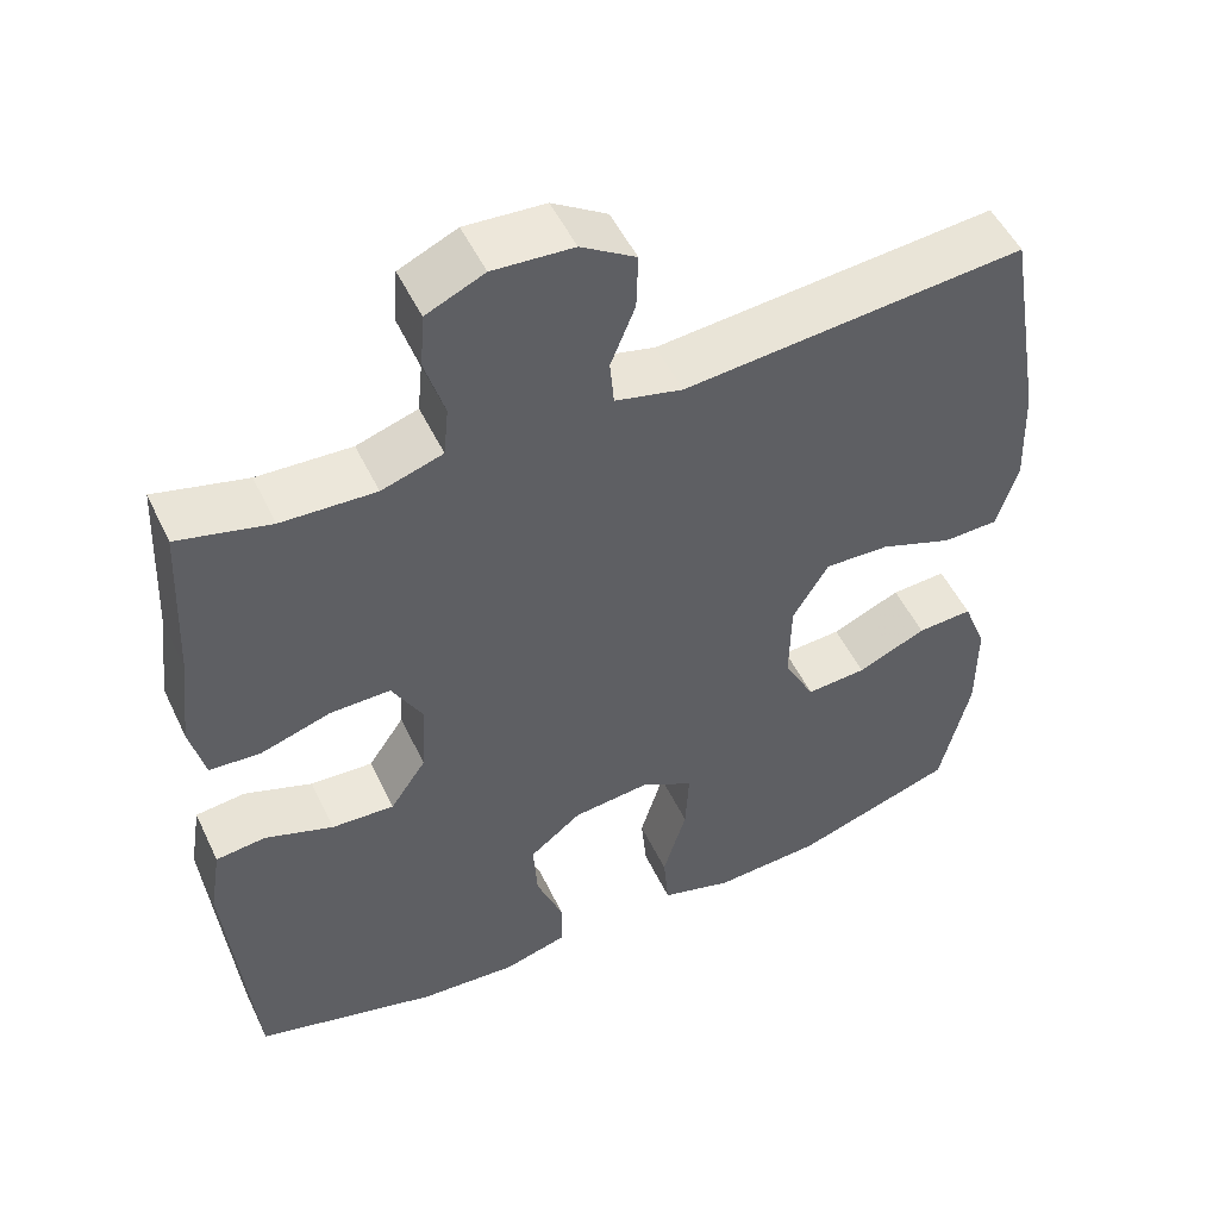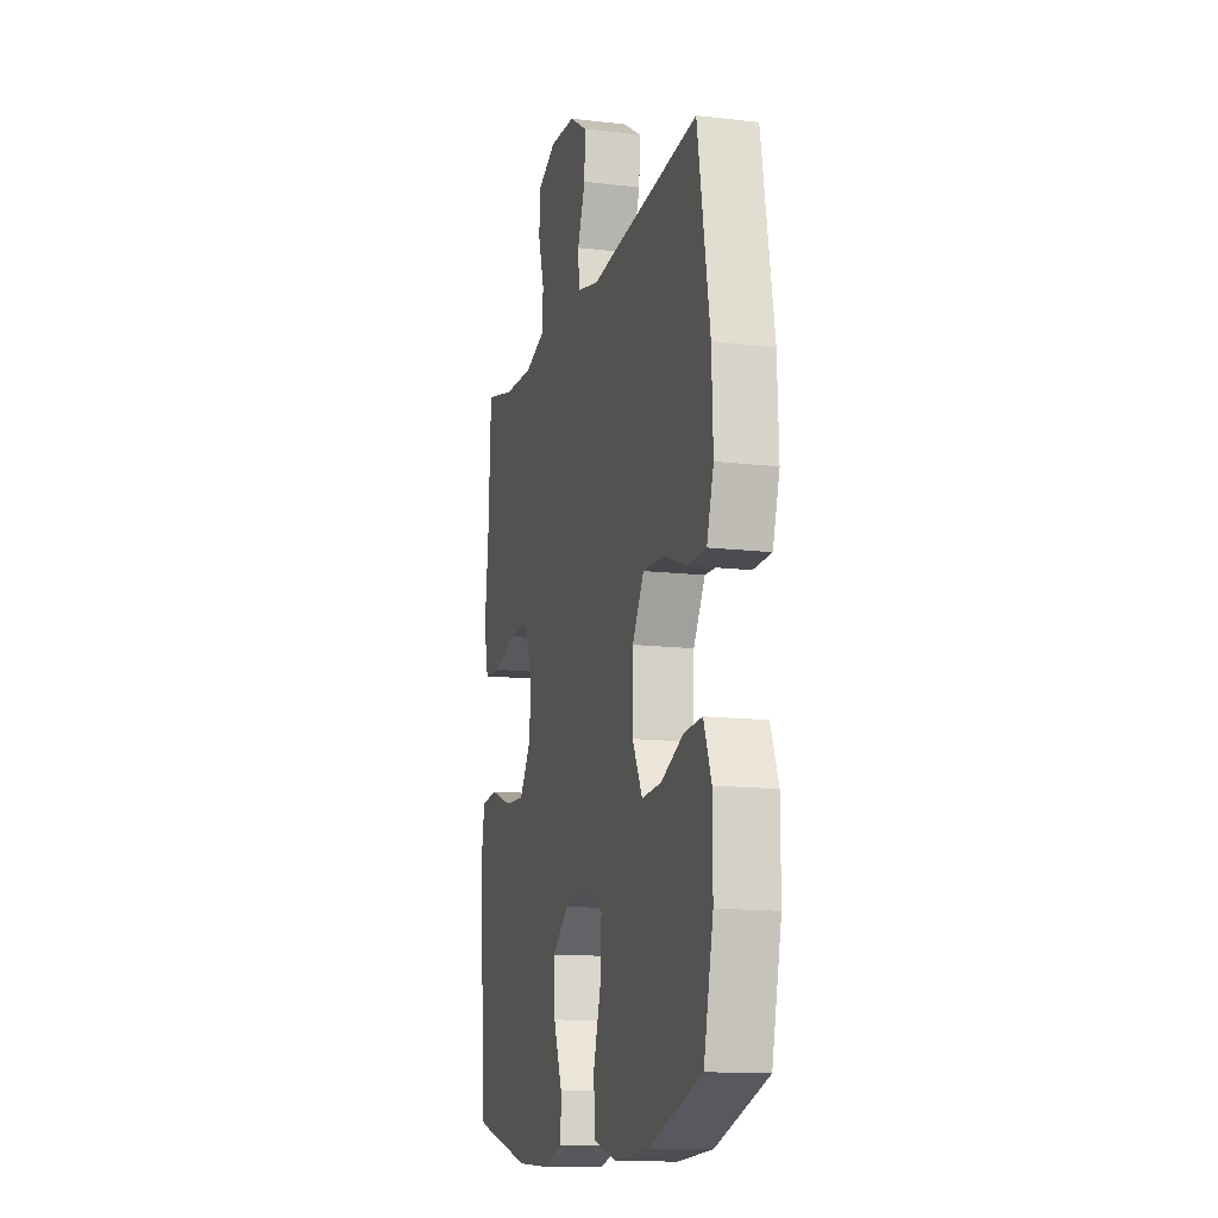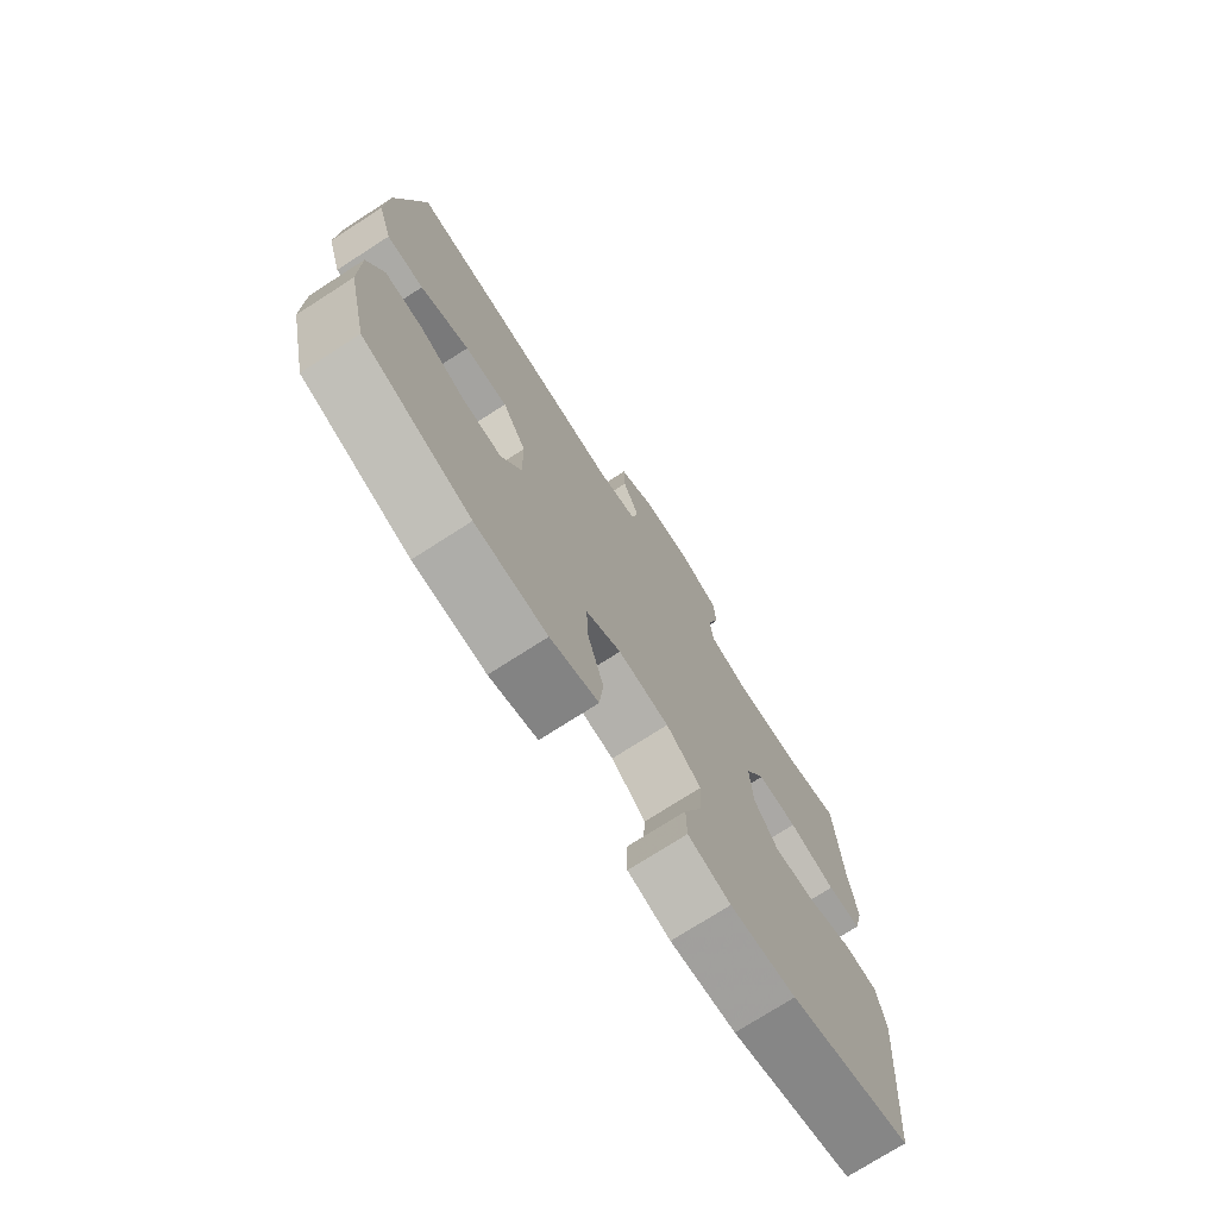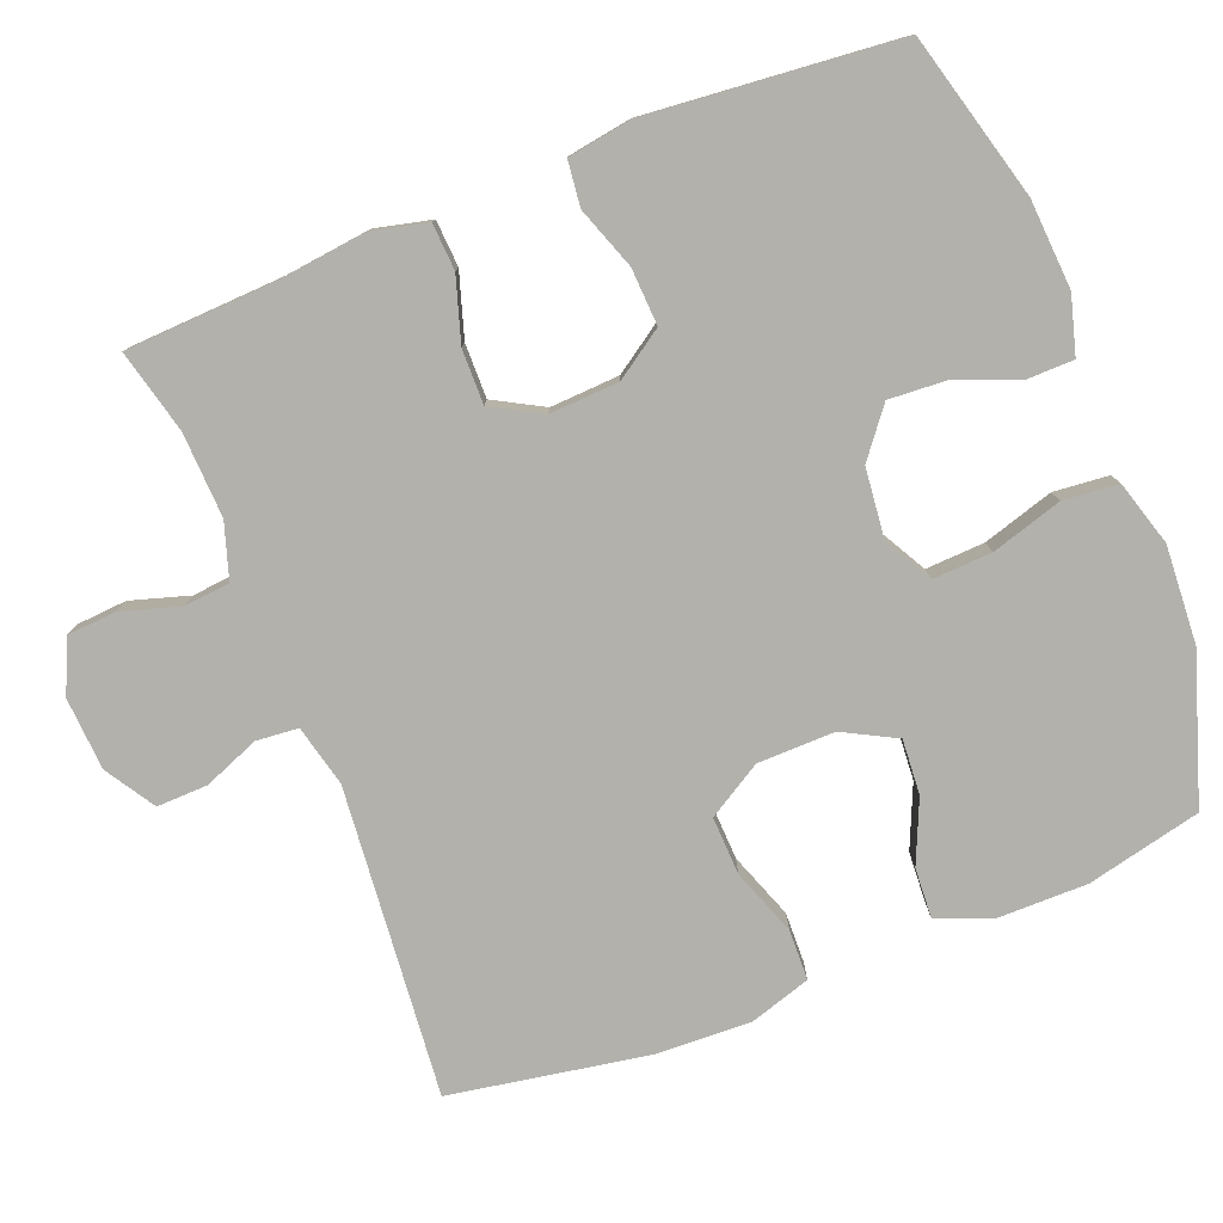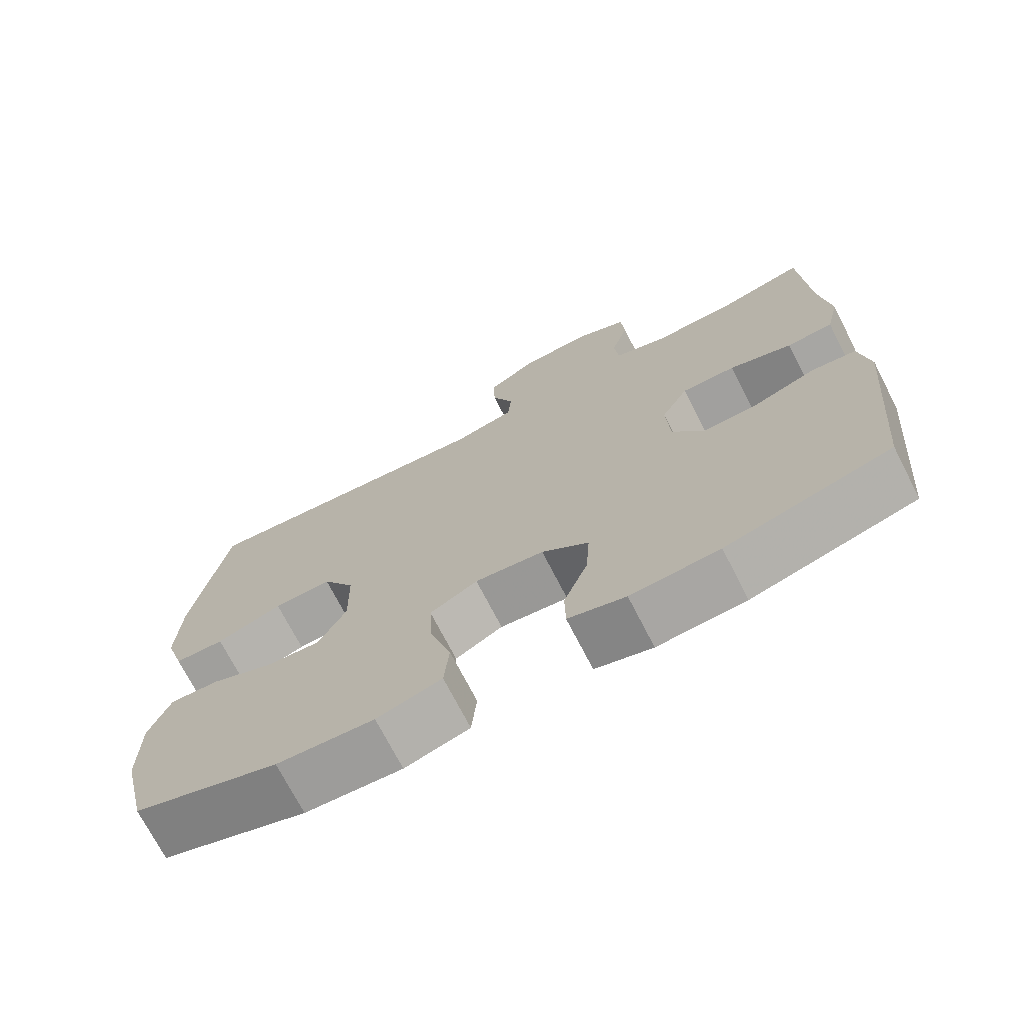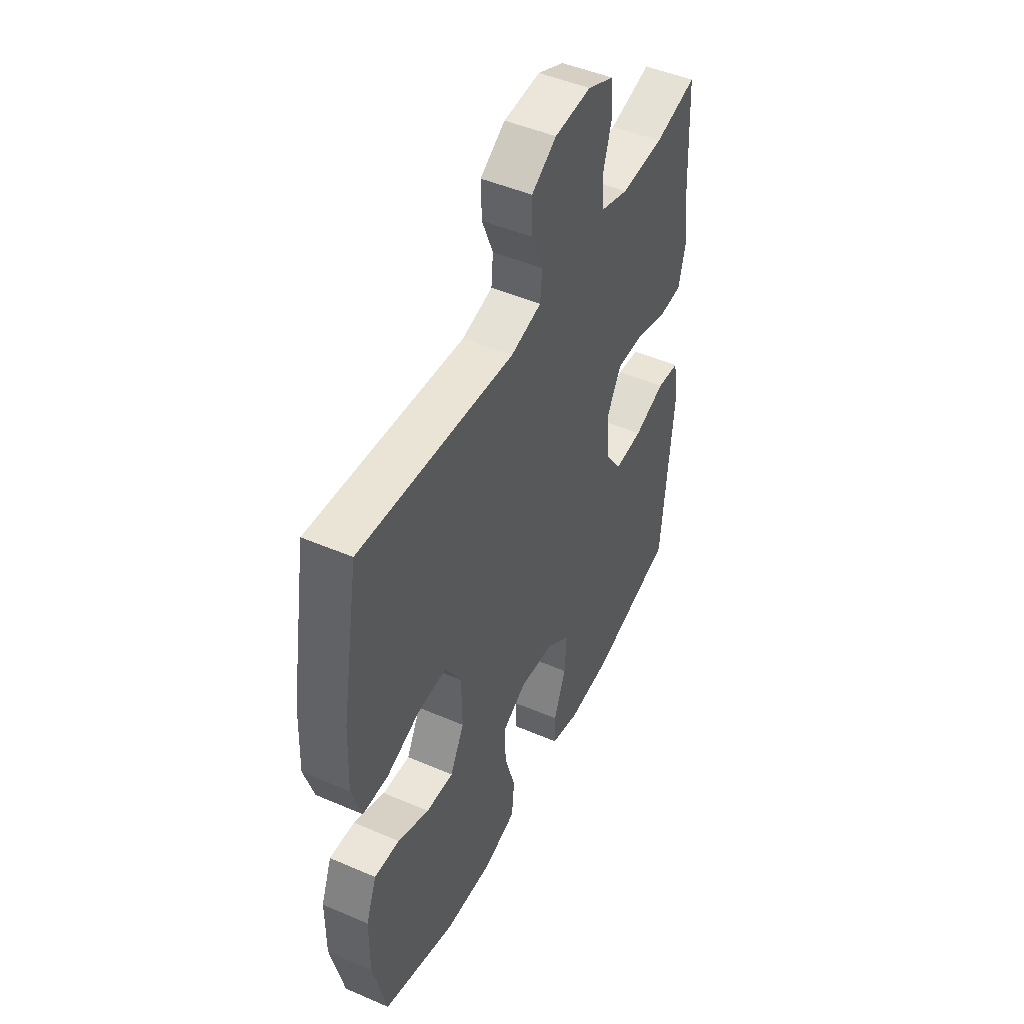
<metadata>
{"format":"obj","ext":"obj","renderer":"f3d","projection":"perspective","resolution":1024,"background":"white","views":[{"elev":51.4,"azim":154.9,"up":"+Z"},{"elev":-13.5,"azim":-104.9,"up":"+Z"},{"elev":-74.5,"azim":-57.3,"up":"+Z"},{"elev":-78.9,"azim":111.5,"up":"+Y"},{"elev":-72.2,"azim":27.2,"up":"+Z"},{"elev":47.5,"azim":-64.1,"up":"+Z"}]}
</metadata>
<code>
v 0.5 0.07 -0.5
v 0.276 0.07 -0.56
v 0.156 0.07 -0.568
v 0.078 0.07 -0.546
v 0.077 0.07 -0.483
v 0.11 0.07 -0.398
v 0.115 0.07 -0.32
v 0.051 0.07 -0.27
v -0.043 0.07 -0.26
v -0.108 0.07 -0.296
v -0.104 0.07 -0.376
v -0.075 0.07 -0.472
v -0.082 0.07 -0.547
v -0.17 0.07 -0.573
v -0.302 0.07 -0.565
v -0.5 0.07 -0.5
v -0.536 0.07 -0.345
v -0.536 0.07 -0.224
v -0.507 0.07 -0.149
v -0.439 0.07 -0.153
v -0.354 0.07 -0.19
v -0.28 0.07 -0.195
v -0.242 0.07 -0.123
v -0.244 0.07 -0.018
v -0.288 0.07 0.055
v -0.367 0.07 0.052
v -0.457 0.07 0.019
v -0.525 0.07 0.021
v -0.551 0.07 0.104
v -0.546 0.07 0.233
v -0.5 0.07 0.5
v -0.082 0.07 0.462
v 0.001 0.07 0.482
v 0.006 0.07 0.539
v -0.024 0.07 0.614
v -0.026 0.07 0.683
v 0.041 0.07 0.725
v 0.139 0.07 0.731
v 0.21 0.07 0.699
v 0.215 0.07 0.632
v 0.191 0.07 0.553
v 0.197 0.07 0.491
v 0.272 0.07 0.467
v 0.387 0.07 0.472
v 0.5 0.07 0.5
v 0.51 0.07 0.295
v 0.524 0.07 0.178
v 0.506 0.07 0.102
v 0.443 0.07 0.098
v 0.357 0.07 0.125
v 0.283 0.07 0.126
v 0.246 0.07 0.059
v 0.251 0.07 -0.035
v 0.295 0.07 -0.1
v 0.372 0.07 -0.096
v 0.456 0.07 -0.066
v 0.517 0.07 -0.073
v 0.531 0.07 -0.159
v 0.5 0 -0.5
v 0.276 0 -0.56
v 0.156 0 -0.568
v 0.078 0 -0.546
v 0.077 0 -0.483
v 0.11 0 -0.398
v 0.115 0 -0.32
v 0.051 0 -0.27
v -0.043 0 -0.26
v -0.108 0 -0.296
v -0.104 0 -0.376
v -0.075 0 -0.472
v -0.082 0 -0.547
v -0.17 0 -0.573
v -0.302 0 -0.565
v -0.5 0 -0.5
v -0.536 0 -0.345
v -0.536 0 -0.224
v -0.507 0 -0.149
v -0.439 0 -0.153
v -0.354 0 -0.19
v -0.28 0 -0.195
v -0.242 0 -0.123
v -0.244 0 -0.018
v -0.288 0 0.055
v -0.367 0 0.052
v -0.457 0 0.019
v -0.525 0 0.021
v -0.551 0 0.104
v -0.546 0 0.233
v -0.5 0 0.5
v -0.082 0 0.462
v 0.001 0 0.482
v 0.006 0 0.539
v -0.024 0 0.614
v -0.026 0 0.683
v 0.041 0 0.725
v 0.139 0 0.731
v 0.21 0 0.699
v 0.215 0 0.632
v 0.191 0 0.553
v 0.197 0 0.491
v 0.272 0 0.467
v 0.387 0 0.472
v 0.5 0 0.5
v 0.51 0 0.295
v 0.524 0 0.178
v 0.506 0 0.102
v 0.443 0 0.098
v 0.357 0 0.125
v 0.283 0 0.126
v 0.246 0 0.059
v 0.251 0 -0.035
v 0.295 0 -0.1
v 0.372 0 -0.096
v 0.456 0 -0.066
v 0.517 0 -0.073
v 0.531 0 -0.159
f 55 56 57 58
f 54 55 58 1
f 53 54 1 2
f 52 53 2 3
f 47 48 49 50
f 46 47 50 51
f 44 45 46 51
f 43 44 51 52
f 38 39 40 41
f 38 41 42
f 37 38 42
f 34 35 36 37
f 33 34 37 42
f 32 33 42 43
f 30 31 32
f 26 27 28 29
f 25 26 29 30
f 18 19 20 21
f 18 21 22
f 17 18 22
f 16 17 22
f 15 16 22
f 14 15 22 23
f 11 12 13 14
f 10 11 14 23
f 3 4 5 6
f 3 6 7
f 52 3 7
f 43 52 7 8
f 25 30 32 43
f 24 25 43 8
f 9 10 23 24
f 8 9 24
f 116 115 114 113
f 59 116 113 112
f 60 59 112 111
f 61 60 111 110
f 108 107 106 105
f 109 108 105 104
f 109 104 103 102
f 110 109 102 101
f 99 98 97 96
f 100 99 96
f 100 96 95
f 95 94 93 92
f 100 95 92 91
f 101 100 91 90
f 90 89 88
f 87 86 85 84
f 88 87 84 83
f 79 78 77 76
f 80 79 76
f 80 76 75
f 80 75 74
f 80 74 73
f 81 80 73 72
f 72 71 70 69
f 81 72 69 68
f 64 63 62 61
f 65 64 61
f 65 61 110
f 66 65 110 101
f 101 90 88 83
f 66 101 83 82
f 82 81 68 67
f 82 67 66
f 1 59 60 2
f 2 60 61 3
f 3 61 62 4
f 4 62 63 5
f 5 63 64 6
f 6 64 65 7
f 7 65 66 8
f 8 66 67 9
f 9 67 68 10
f 10 68 69 11
f 11 69 70 12
f 12 70 71 13
f 13 71 72 14
f 14 72 73 15
f 15 73 74 16
f 16 74 75 17
f 17 75 76 18
f 18 76 77 19
f 19 77 78 20
f 20 78 79 21
f 21 79 80 22
f 22 80 81 23
f 23 81 82 24
f 24 82 83 25
f 25 83 84 26
f 26 84 85 27
f 27 85 86 28
f 28 86 87 29
f 29 87 88 30
f 30 88 89 31
f 31 89 90 32
f 32 90 91 33
f 33 91 92 34
f 34 92 93 35
f 35 93 94 36
f 36 94 95 37
f 37 95 96 38
f 38 96 97 39
f 39 97 98 40
f 40 98 99 41
f 41 99 100 42
f 42 100 101 43
f 43 101 102 44
f 44 102 103 45
f 45 103 104 46
f 46 104 105 47
f 47 105 106 48
f 48 106 107 49
f 49 107 108 50
f 50 108 109 51
f 51 109 110 52
f 52 110 111 53
f 53 111 112 54
f 54 112 113 55
f 55 113 114 56
f 56 114 115 57
f 57 115 116 58
f 58 116 59 1

</code>
